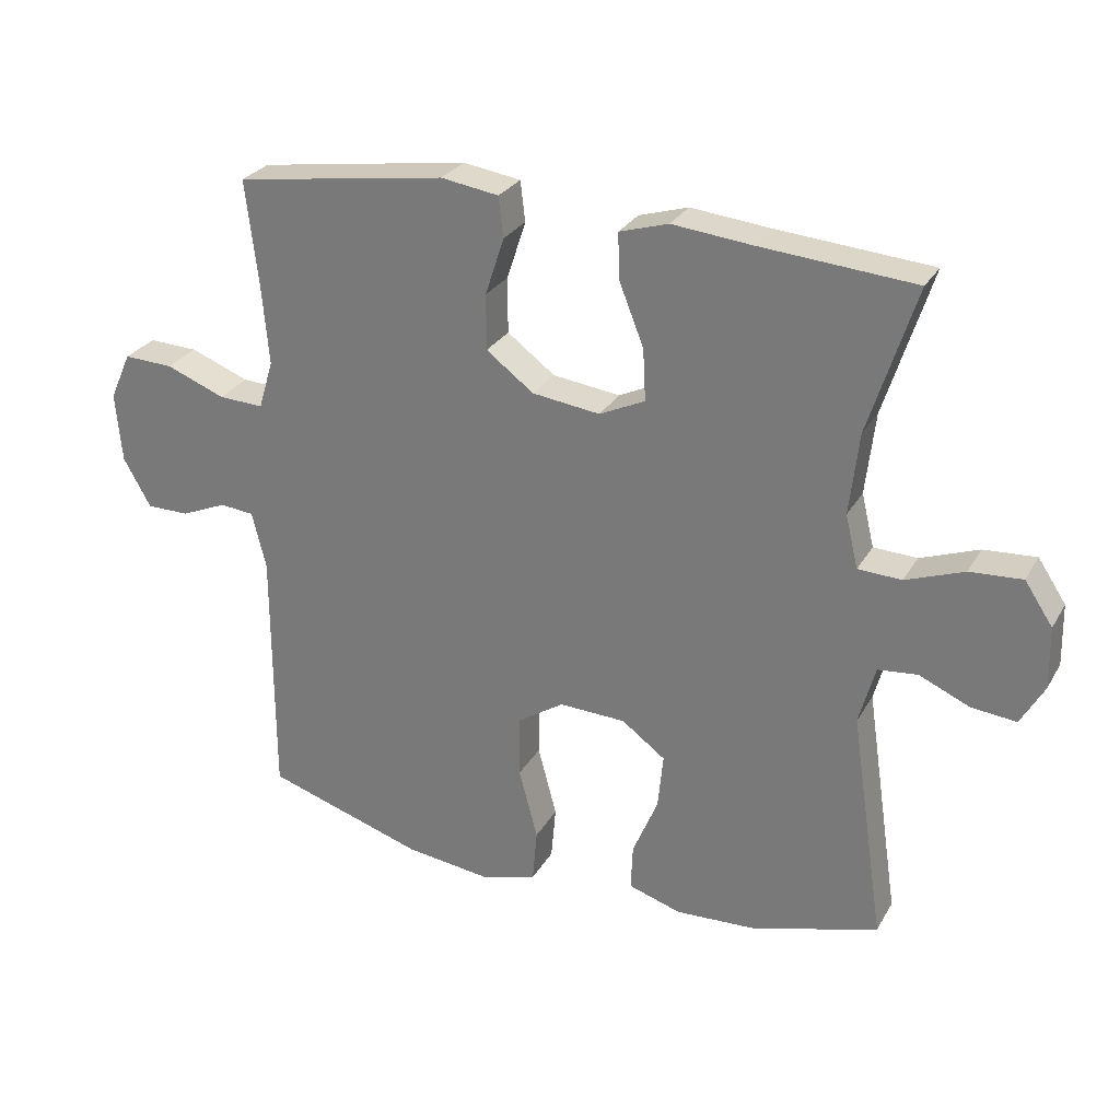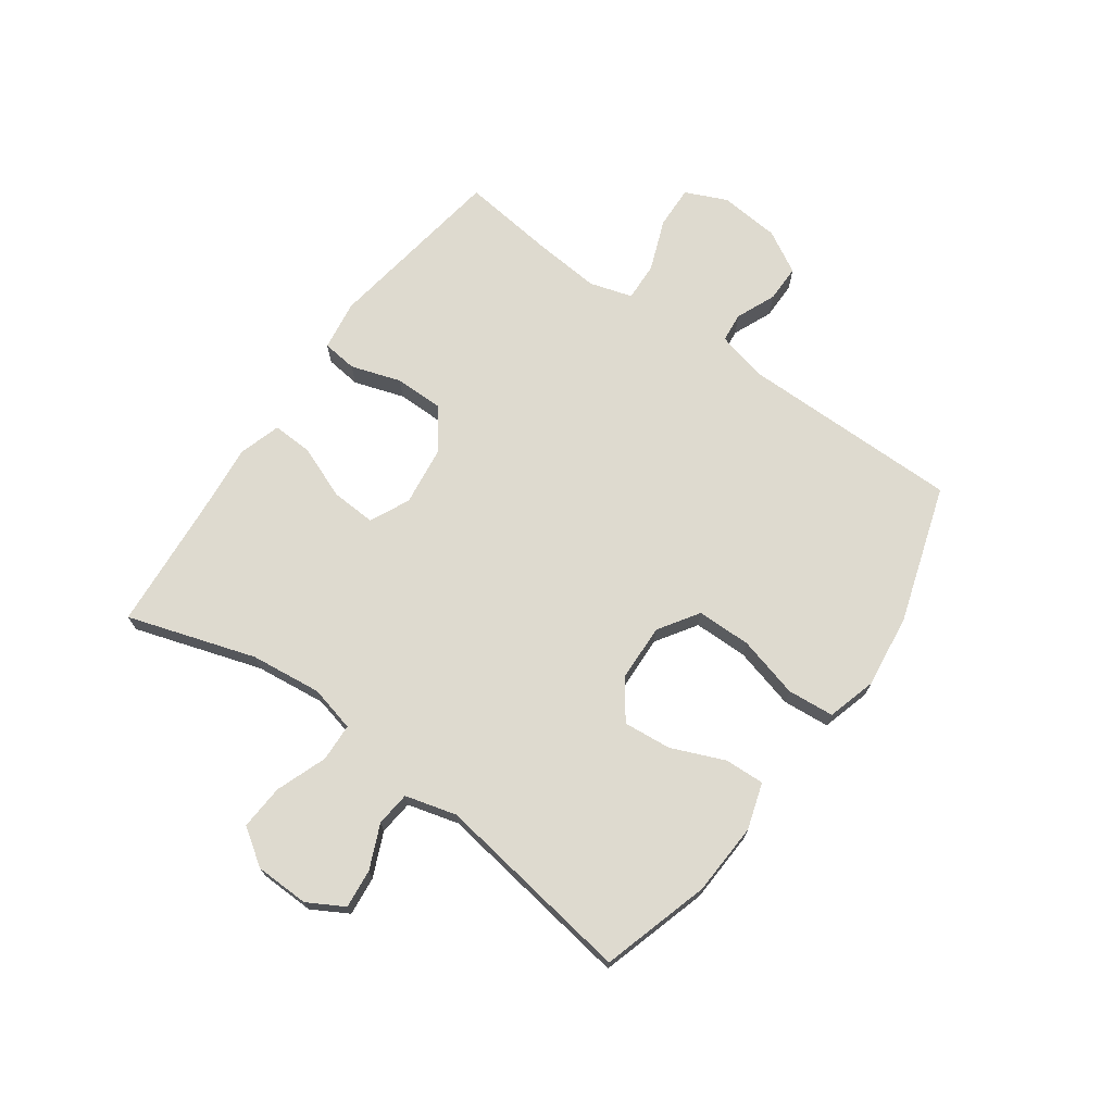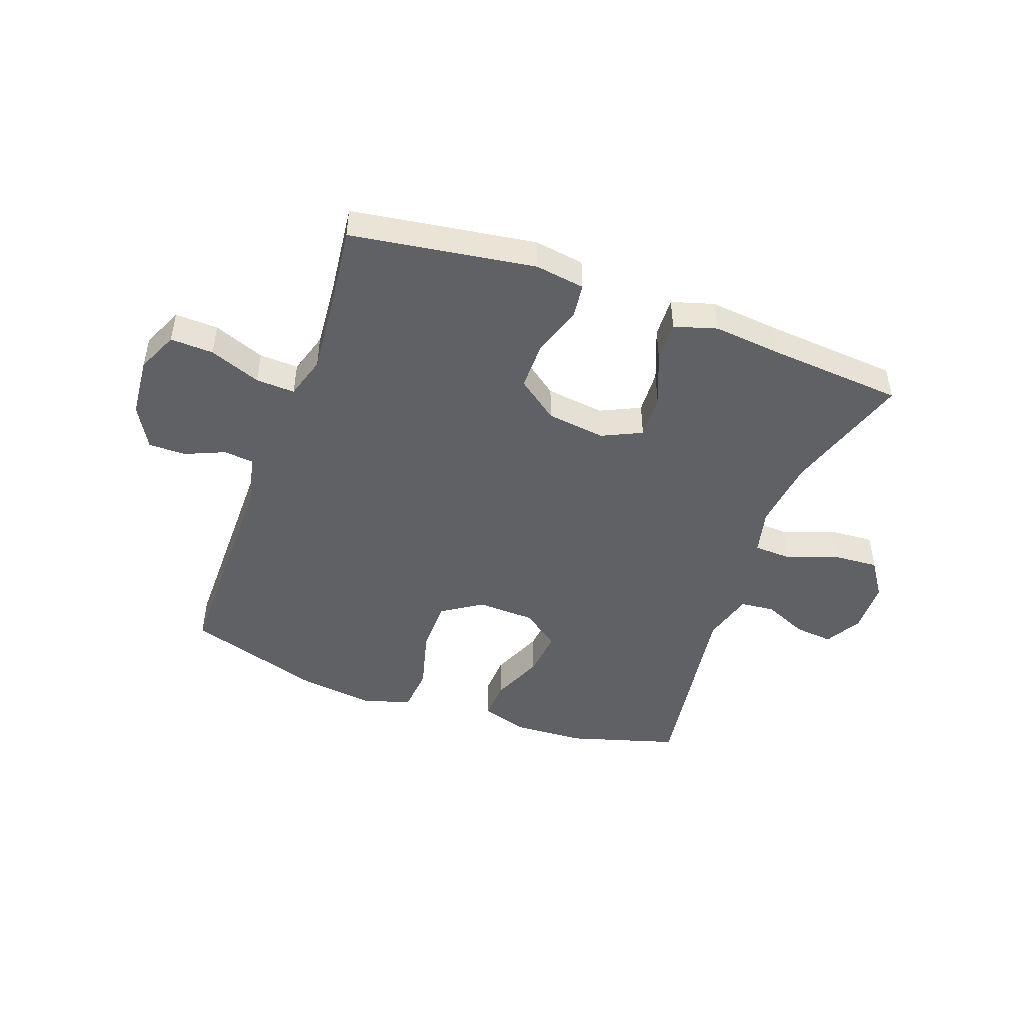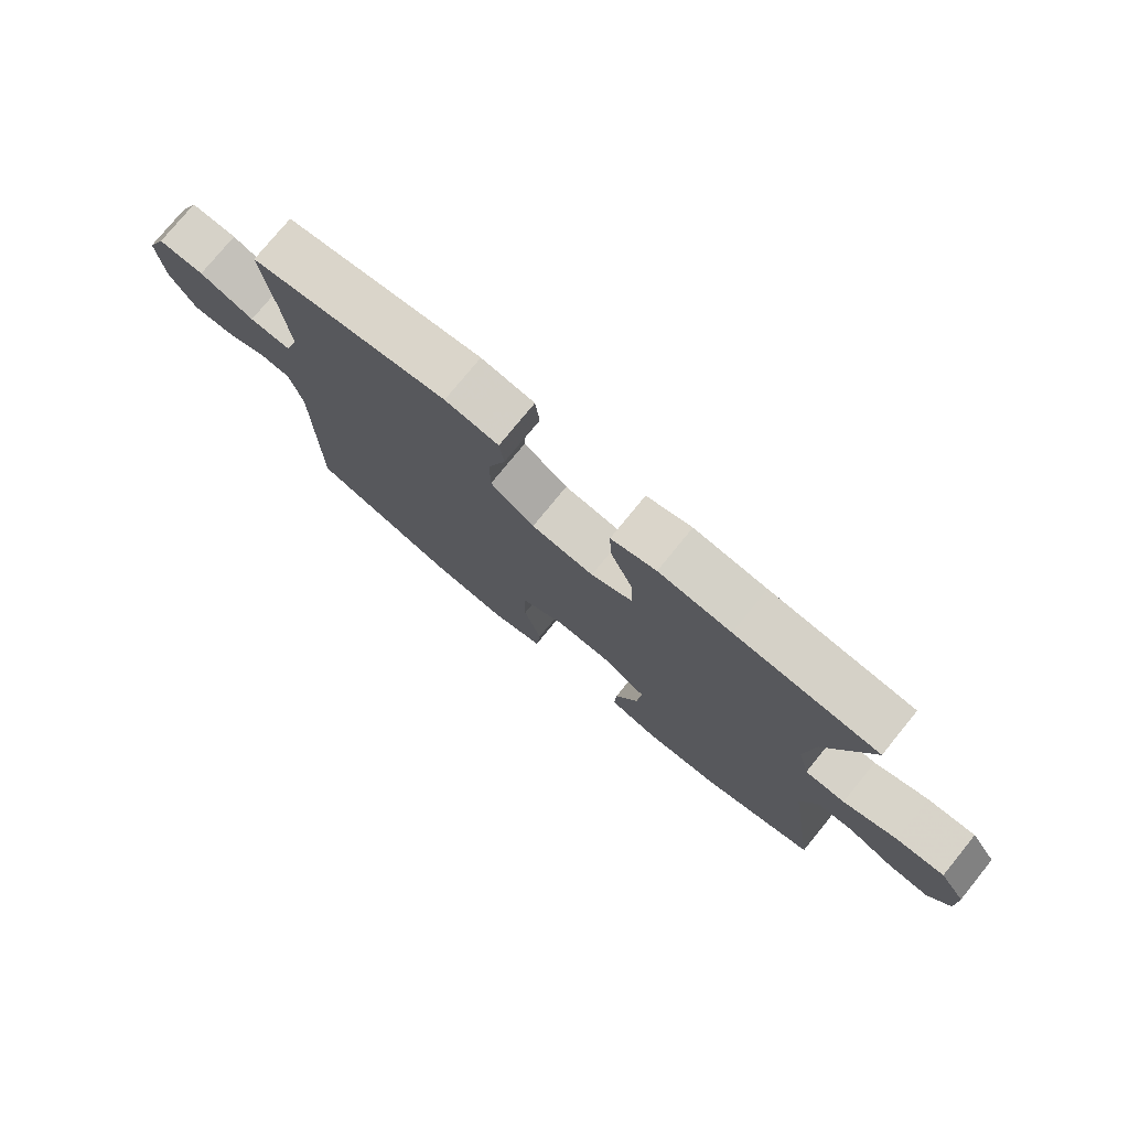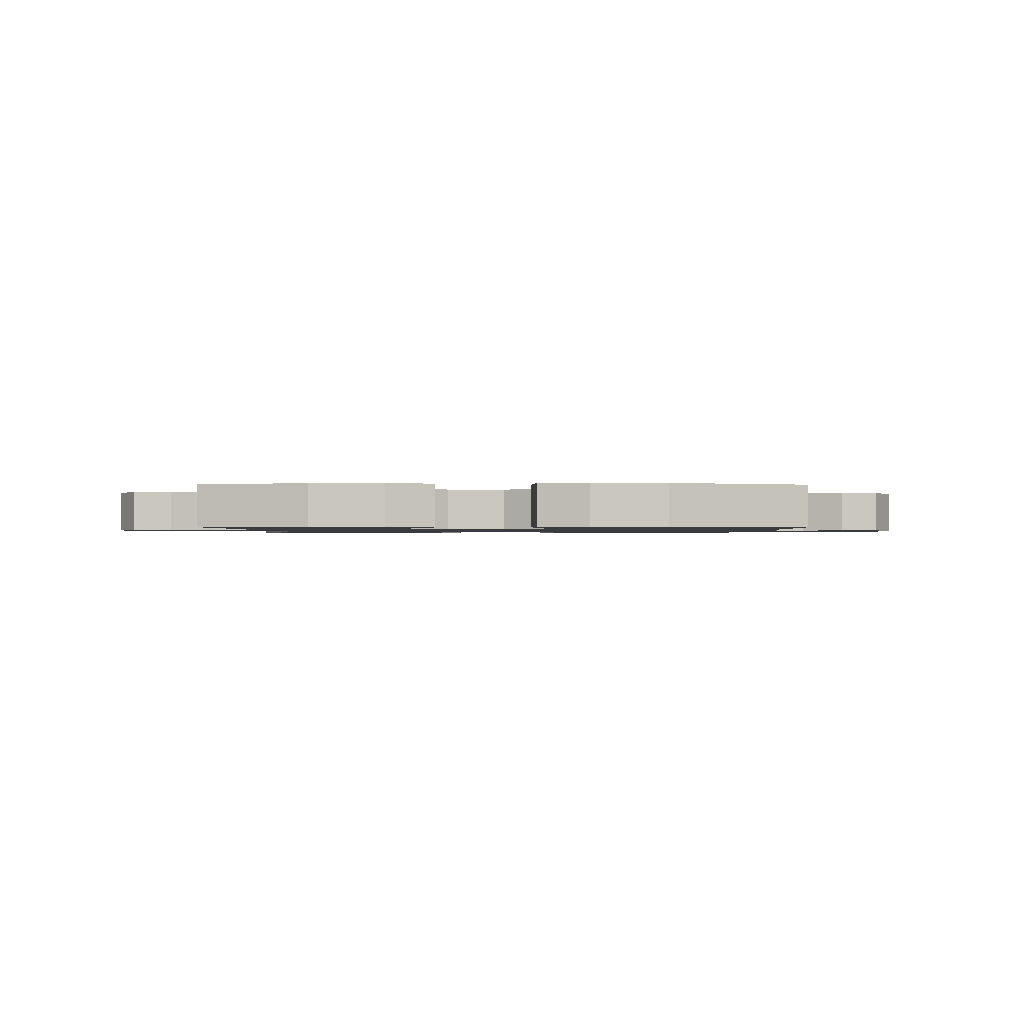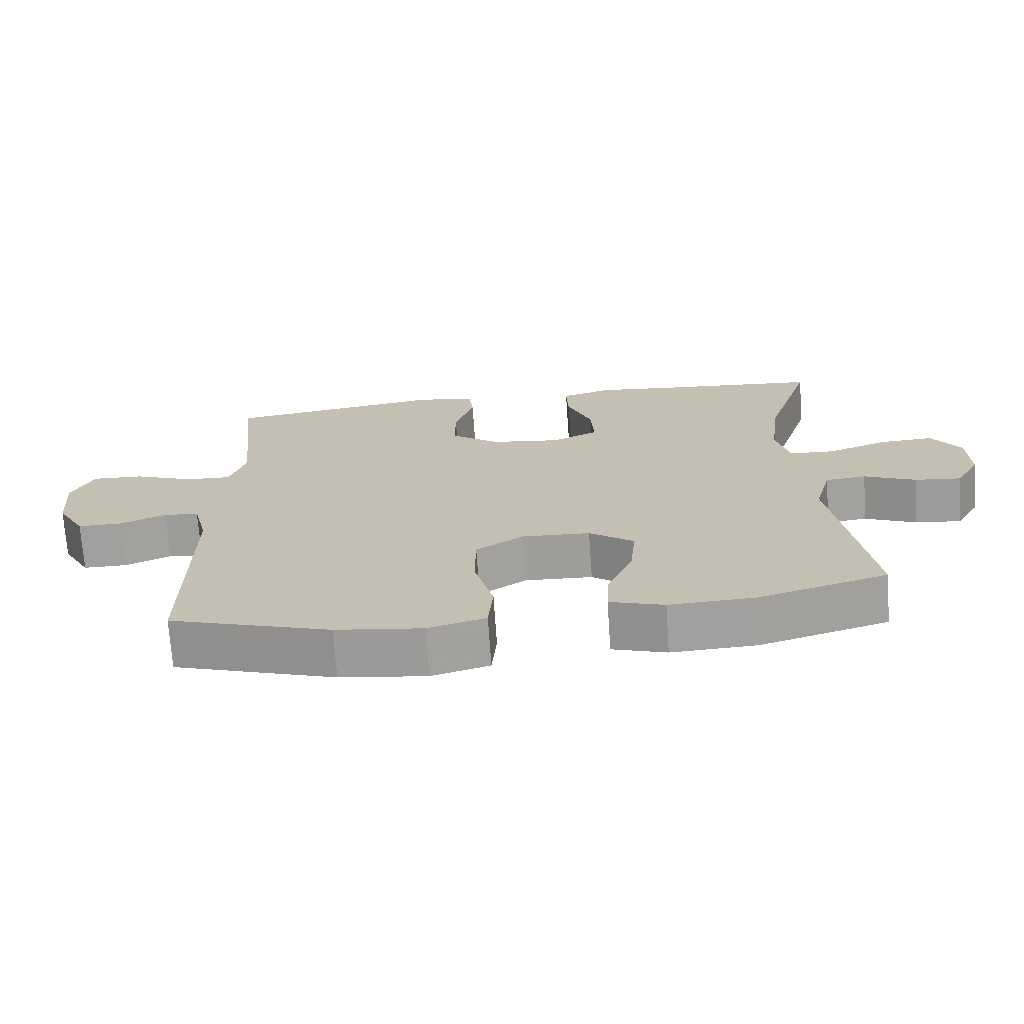
<metadata>
{"format":"obj","ext":"obj","renderer":"f3d","projection":"perspective","resolution":1024,"background":"white","views":[{"elev":27.7,"azim":24.3,"up":"+Z"},{"elev":71.0,"azim":125.6,"up":"+Y"},{"elev":-47.0,"azim":-19.9,"up":"+Y"},{"elev":76.9,"azim":39.2,"up":"+Z"},{"elev":-1.2,"azim":179.0,"up":"+Y"},{"elev":-71.3,"azim":3.9,"up":"+Z"}]}
</metadata>
<code>
v -0.5 0.07 0.5
v -0.184 0.07 0.547
v -0.098 0.07 0.534
v -0.091 0.07 0.474
v -0.119 0.07 0.388
v -0.119 0.07 0.305
v -0.048 0.07 0.252
v 0.053 0.07 0.239
v 0.121 0.07 0.271
v 0.117 0.07 0.348
v 0.081 0.07 0.439
v 0.078 0.07 0.509
v 0.151 0.07 0.531
v 0.268 0.07 0.519
v 0.5 0.07 0.5
v 0.43 0.07 0.281
v 0.416 0.07 0.159
v 0.435 0.07 0.08
v 0.5 0.07 0.077
v 0.587 0.07 0.109
v 0.665 0.07 0.114
v 0.707 0.07 0.051
v 0.709 0.07 -0.041
v 0.674 0.07 -0.103
v 0.607 0.07 -0.096
v 0.532 0.07 -0.063
v 0.473 0.07 -0.069
v 0.449 0.07 -0.157
v 0.5 0.07 -0.5
v 0.314 0.07 -0.555
v 0.19 0.07 -0.561
v 0.111 0.07 -0.536
v 0.114 0.07 -0.468
v 0.152 0.07 -0.377
v 0.16 0.07 -0.295
v 0.095 0.07 -0.247
v -0.004 0.07 -0.243
v -0.073 0.07 -0.288
v -0.074 0.07 -0.381
v -0.046 0.07 -0.487
v -0.053 0.07 -0.567
v -0.137 0.07 -0.591
v -0.264 0.07 -0.575
v -0.5 0.07 -0.5
v -0.5 0.07 -0.119
v -0.521 0.07 -0.034
v -0.572 0.07 -0.029
v -0.64 0.07 -0.058
v -0.704 0.07 -0.058
v -0.745 0.07 0.015
v -0.754 0.07 0.119
v -0.722 0.07 0.19
v -0.648 0.07 0.187
v -0.56 0.07 0.153
v -0.493 0.07 0.15
v -0.471 0.07 0.223
v -0.481 0.07 0.34
v -0.5 0 0.5
v -0.184 0 0.547
v -0.098 0 0.534
v -0.091 0 0.474
v -0.119 0 0.388
v -0.119 0 0.305
v -0.048 0 0.252
v 0.053 0 0.239
v 0.121 0 0.271
v 0.117 0 0.348
v 0.081 0 0.439
v 0.078 0 0.509
v 0.151 0 0.531
v 0.268 0 0.519
v 0.5 0 0.5
v 0.43 0 0.281
v 0.416 0 0.159
v 0.435 0 0.08
v 0.5 0 0.077
v 0.587 0 0.109
v 0.665 0 0.114
v 0.707 0 0.051
v 0.709 0 -0.041
v 0.674 0 -0.103
v 0.607 0 -0.096
v 0.532 0 -0.063
v 0.473 0 -0.069
v 0.449 0 -0.157
v 0.5 0 -0.5
v 0.314 0 -0.555
v 0.19 0 -0.561
v 0.111 0 -0.536
v 0.114 0 -0.468
v 0.152 0 -0.377
v 0.16 0 -0.295
v 0.095 0 -0.247
v -0.004 0 -0.243
v -0.073 0 -0.288
v -0.074 0 -0.381
v -0.046 0 -0.487
v -0.053 0 -0.567
v -0.137 0 -0.591
v -0.264 0 -0.575
v -0.5 0 -0.5
v -0.5 0 -0.119
v -0.521 0 -0.034
v -0.572 0 -0.029
v -0.64 0 -0.058
v -0.704 0 -0.058
v -0.745 0 0.015
v -0.754 0 0.119
v -0.722 0 0.19
v -0.648 0 0.187
v -0.56 0 0.153
v -0.493 0 0.15
v -0.471 0 0.223
v -0.481 0 0.34
f 51 52 53 54
f 51 54 55
f 50 51 55
f 47 48 49 50
f 46 47 50 55
f 45 46 55 56
f 43 44 45 56
f 39 40 41 42
f 38 39 42 43
f 31 32 33 34
f 31 34 35
f 28 29 30 31
f 27 28 31 35
f 23 24 25 26
f 23 26 27
f 22 23 27
f 19 20 21 22
f 18 19 22 27
f 14 15 16
f 14 16 17
f 13 14 17 18
f 10 11 12 13
f 9 10 13 18
f 2 3 4 5
f 57 1 2 5
f 57 5 6
f 38 43 56 57
f 37 38 57 6
f 36 37 6 7
f 35 36 7 8
f 18 27 35
f 8 9 18 35
f 111 110 109 108
f 112 111 108
f 112 108 107
f 107 106 105 104
f 112 107 104 103
f 113 112 103 102
f 113 102 101 100
f 99 98 97 96
f 100 99 96 95
f 91 90 89 88
f 92 91 88
f 88 87 86 85
f 92 88 85 84
f 83 82 81 80
f 84 83 80
f 84 80 79
f 79 78 77 76
f 84 79 76 75
f 73 72 71
f 74 73 71
f 75 74 71 70
f 70 69 68 67
f 75 70 67 66
f 62 61 60 59
f 62 59 58 114
f 63 62 114
f 114 113 100 95
f 63 114 95 94
f 64 63 94 93
f 65 64 93 92
f 92 84 75
f 92 75 66 65
f 1 58 59 2
f 2 59 60 3
f 3 60 61 4
f 4 61 62 5
f 5 62 63 6
f 6 63 64 7
f 7 64 65 8
f 8 65 66 9
f 9 66 67 10
f 10 67 68 11
f 11 68 69 12
f 12 69 70 13
f 13 70 71 14
f 14 71 72 15
f 15 72 73 16
f 16 73 74 17
f 17 74 75 18
f 18 75 76 19
f 19 76 77 20
f 20 77 78 21
f 21 78 79 22
f 22 79 80 23
f 23 80 81 24
f 24 81 82 25
f 25 82 83 26
f 26 83 84 27
f 27 84 85 28
f 28 85 86 29
f 29 86 87 30
f 30 87 88 31
f 31 88 89 32
f 32 89 90 33
f 33 90 91 34
f 34 91 92 35
f 35 92 93 36
f 36 93 94 37
f 37 94 95 38
f 38 95 96 39
f 39 96 97 40
f 40 97 98 41
f 41 98 99 42
f 42 99 100 43
f 43 100 101 44
f 44 101 102 45
f 45 102 103 46
f 46 103 104 47
f 47 104 105 48
f 48 105 106 49
f 49 106 107 50
f 50 107 108 51
f 51 108 109 52
f 52 109 110 53
f 53 110 111 54
f 54 111 112 55
f 55 112 113 56
f 56 113 114 57
f 57 114 58 1

</code>
